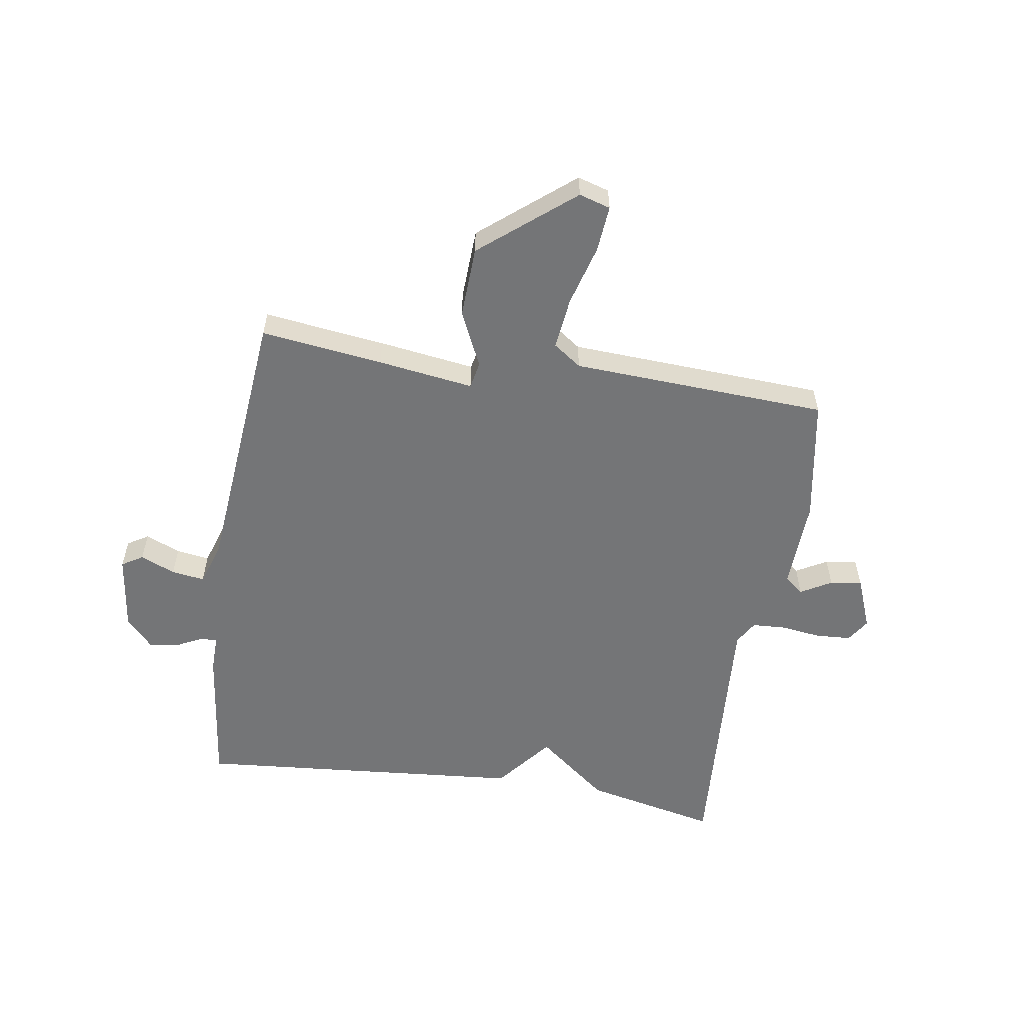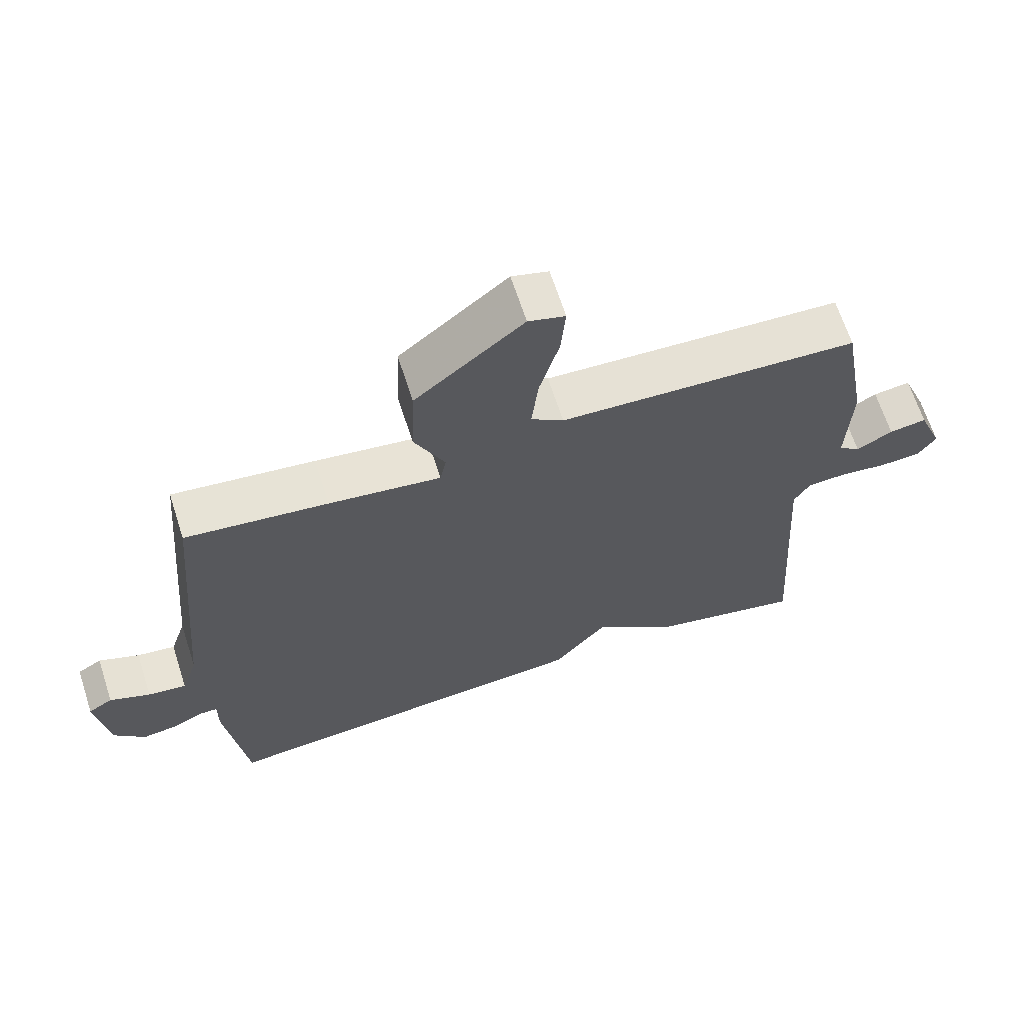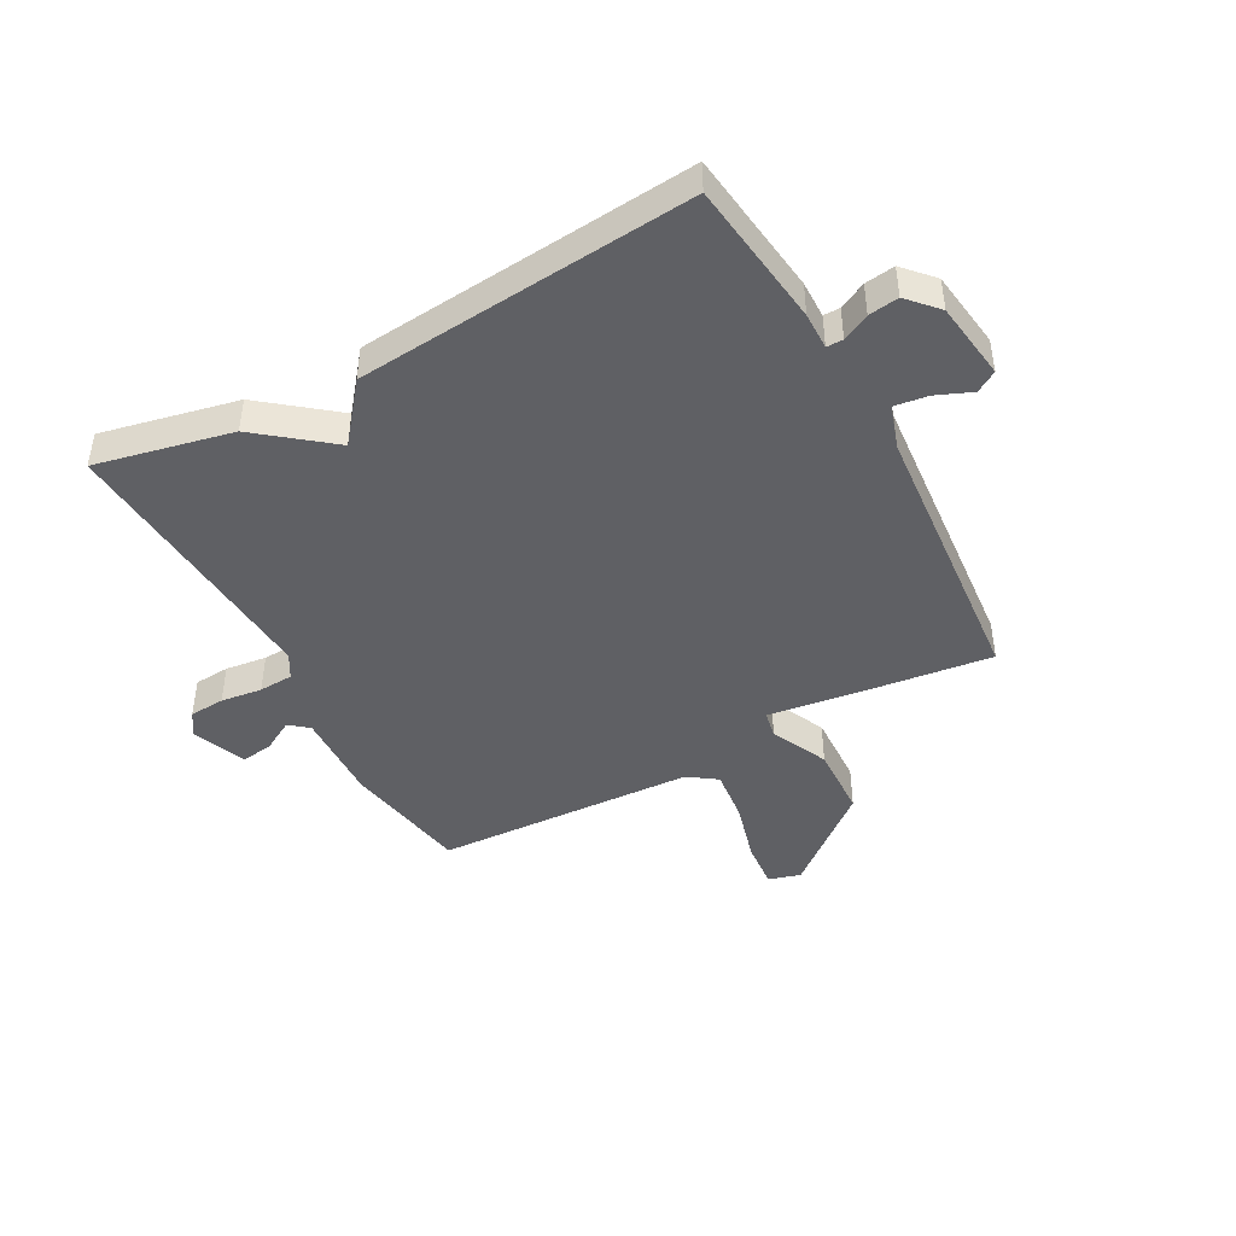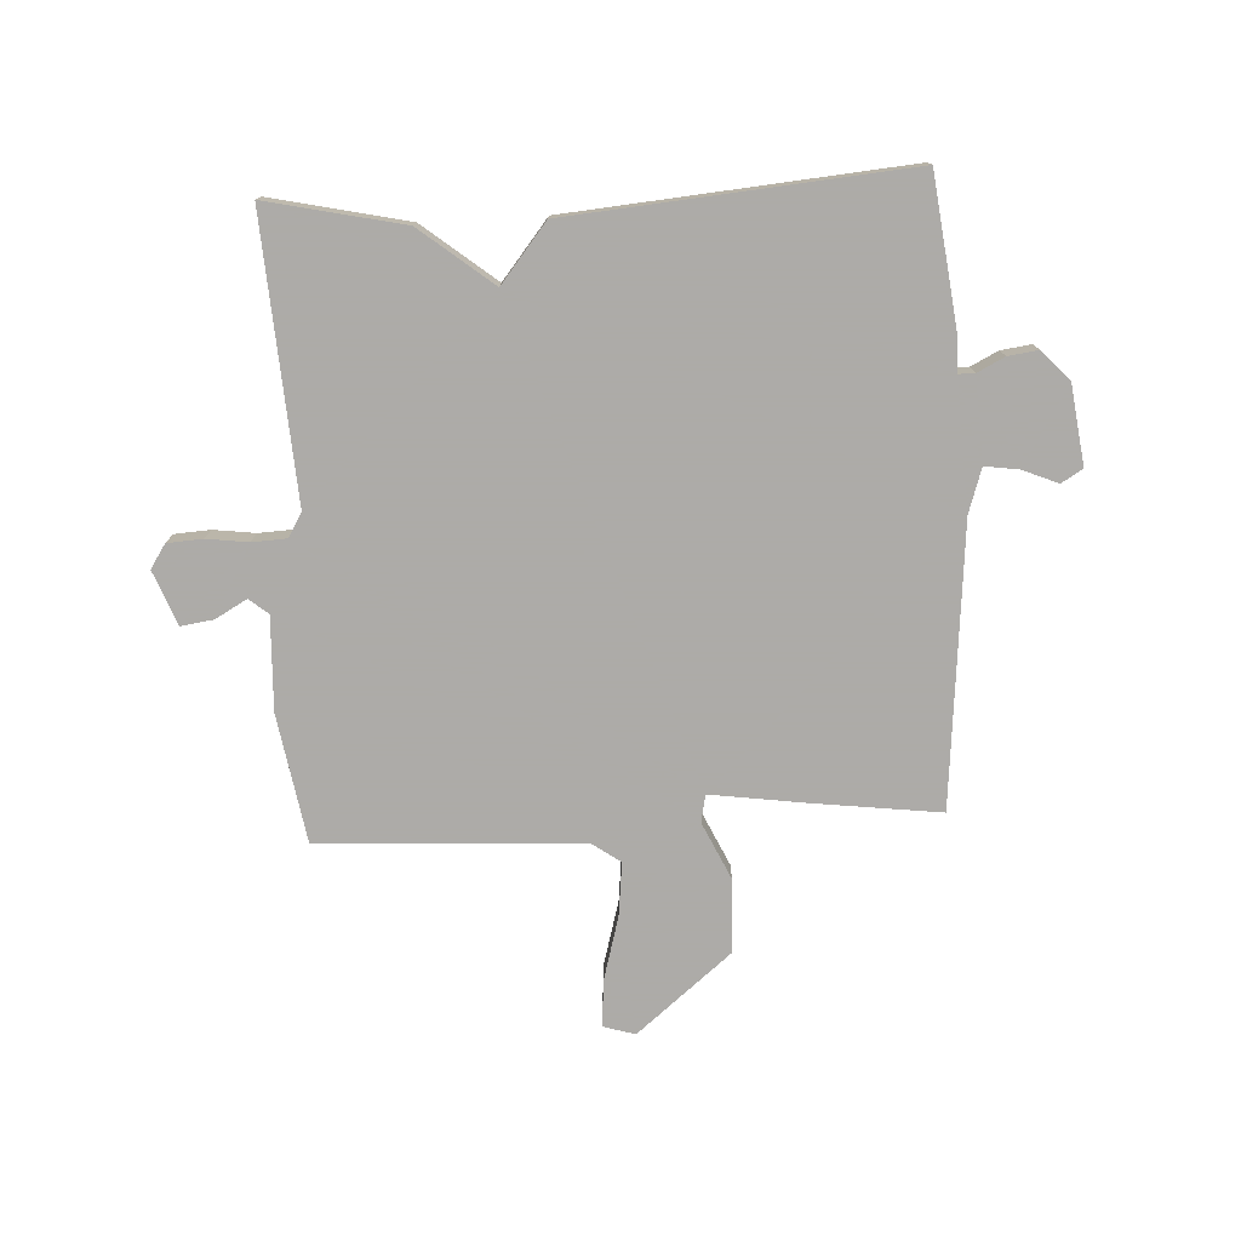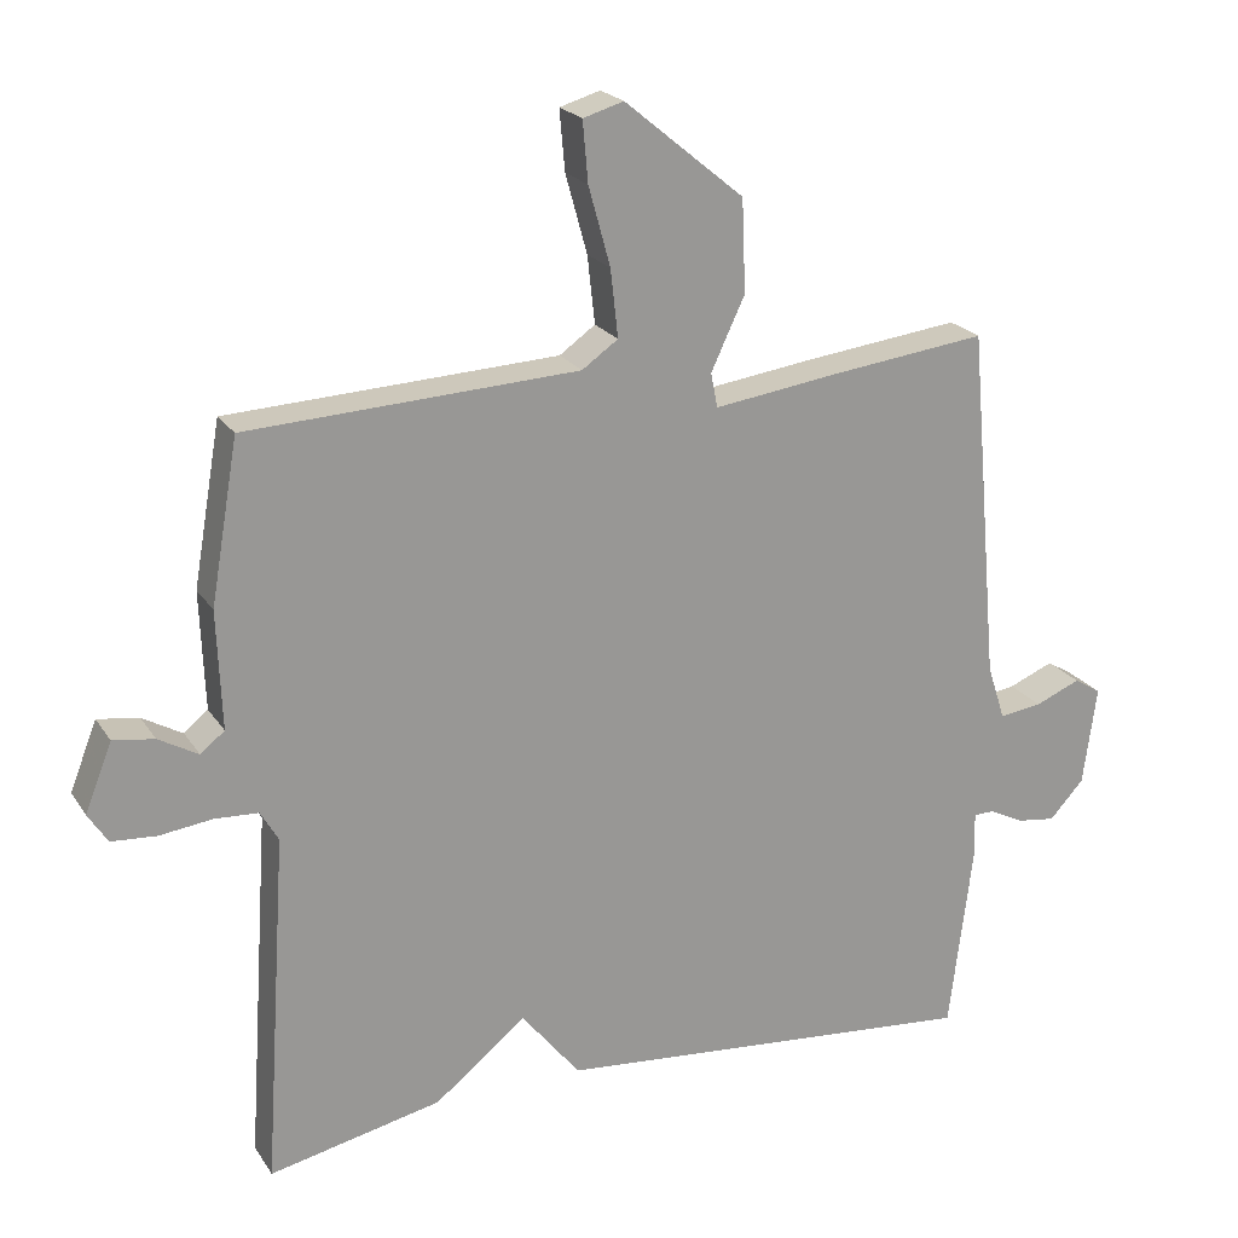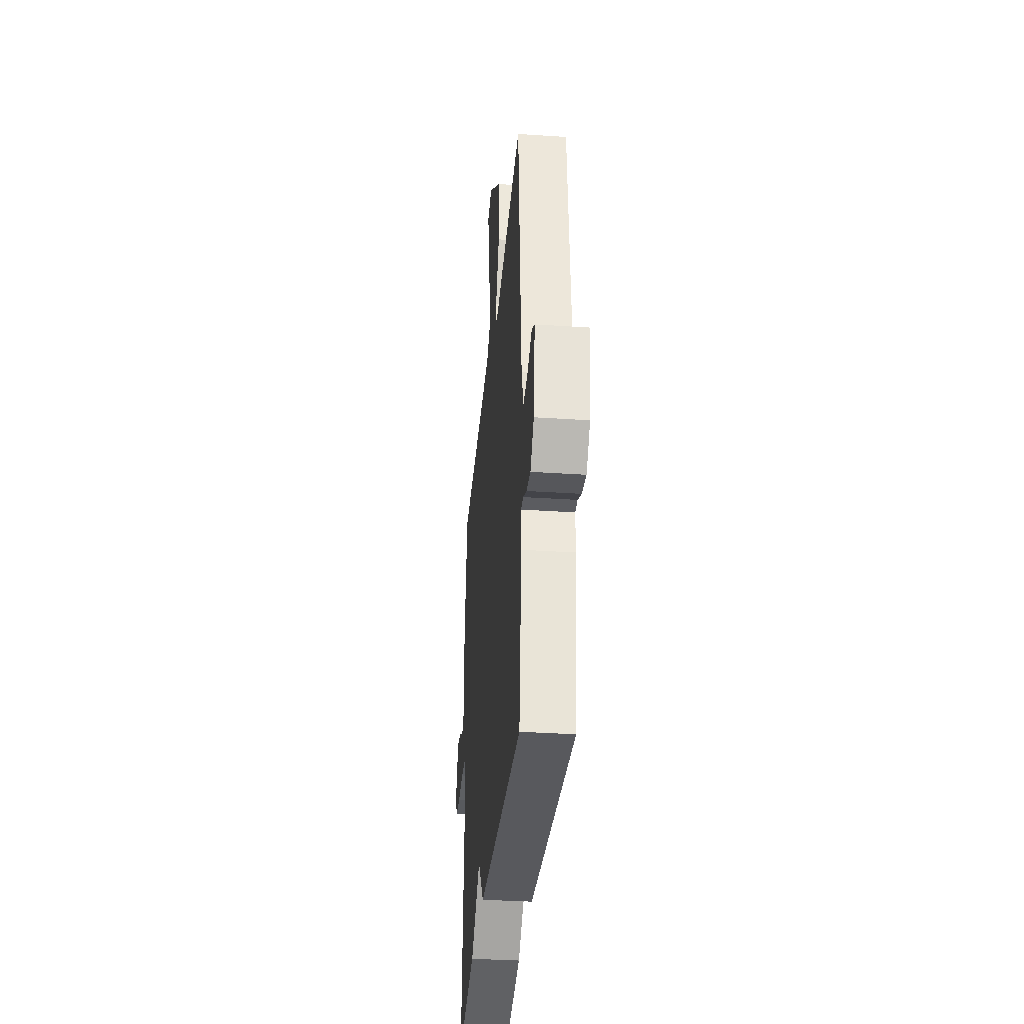
<metadata>
{"format":"obj","ext":"obj","renderer":"f3d","projection":"perspective","resolution":1024,"background":"white","views":[{"elev":-56.5,"azim":-9.0,"up":"+Y"},{"elev":66.0,"azim":-17.9,"up":"+Z"},{"elev":-44.5,"azim":-151.4,"up":"+Y"},{"elev":-76.5,"azim":-177.1,"up":"+Y"},{"elev":21.4,"azim":155.8,"up":"+Z"},{"elev":-34.9,"azim":-95.1,"up":"+Z"}]}
</metadata>
<code>
v -0.5 0.07 0.5
v -0.29 0.07 0.474
v -0.125 0.07 0.451
v -0.116 0.07 0.497
v -0.161 0.07 0.593
v -0.156 0.07 0.716
v 0.003 0.07 0.847
v 0.057 0.07 0.831
v 0.05 0.07 0.751
v 0.021 0.07 0.646
v 0.011 0.07 0.556
v 0.059 0.07 0.522
v 0.5 0.07 0.5
v 0.537 0.07 0.285
v 0.531 0.07 0.128
v 0.563 0.07 0.102
v 0.616 0.07 0.132
v 0.671 0.07 0.14
v 0.707 0.07 0.049
v 0.681 0.07 0.009
v 0.621 0.07 0.005
v 0.551 0.07 0.014
v 0.493 0.07 0.011
v 0.469 0.07 -0.03
v 0.5 0.07 -0.5
v 0.27 0.07 -0.45
v 0.148 0.07 -0.353
v 0.07 0.07 -0.45
v -0.5 0.07 -0.5
v -0.531 0.07 -0.252
v -0.53 0.07 -0.189
v -0.558 0.07 -0.189
v -0.604 0.07 -0.212
v -0.655 0.07 -0.219
v -0.701 0.07 -0.169
v -0.719 0.07 -0.036
v -0.683 0.07 -0.014
v -0.623 0.07 -0.039
v -0.566 0.07 -0.047
v -0.542 0.07 0.027
v -0.5 0 0.5
v -0.29 0 0.474
v -0.125 0 0.451
v -0.116 0 0.497
v -0.161 0 0.593
v -0.156 0 0.716
v 0.003 0 0.847
v 0.057 0 0.831
v 0.05 0 0.751
v 0.021 0 0.646
v 0.011 0 0.556
v 0.059 0 0.522
v 0.5 0 0.5
v 0.537 0 0.285
v 0.531 0 0.128
v 0.563 0 0.102
v 0.616 0 0.132
v 0.671 0 0.14
v 0.707 0 0.049
v 0.681 0 0.009
v 0.621 0 0.005
v 0.551 0 0.014
v 0.493 0 0.011
v 0.469 0 -0.03
v 0.5 0 -0.5
v 0.27 0 -0.45
v 0.148 0 -0.353
v 0.07 0 -0.45
v -0.5 0 -0.5
v -0.531 0 -0.252
v -0.53 0 -0.189
v -0.558 0 -0.189
v -0.604 0 -0.212
v -0.655 0 -0.219
v -0.701 0 -0.169
v -0.719 0 -0.036
v -0.683 0 -0.014
v -0.623 0 -0.039
v -0.566 0 -0.047
v -0.542 0 0.027
f 36 37 38
f 35 36 38
f 34 35 38
f 33 34 38
f 32 33 38
f 31 32 38 39
f 29 30 31
f 28 29 31
f 27 28 31
f 27 31 39 40
f 24 25 26 27
f 1 2 3
f 40 1 3
f 27 40 3
f 24 27 3
f 23 24 3
f 20 21 22
f 19 20 22
f 18 19 22
f 17 18 22
f 16 17 22
f 23 3 4
f 22 23 4
f 16 22 4
f 15 16 4
f 14 15 4
f 13 14 4
f 12 13 4
f 8 9 10
f 7 8 10
f 6 7 10
f 5 6 10
f 4 5 10
f 4 10 11
f 4 11 12
f 78 77 76
f 78 76 75
f 78 75 74
f 78 74 73
f 78 73 72
f 79 78 72 71
f 71 70 69
f 71 69 68
f 71 68 67
f 80 79 71 67
f 67 66 65 64
f 43 42 41
f 43 41 80
f 43 80 67
f 43 67 64
f 43 64 63
f 62 61 60
f 62 60 59
f 62 59 58
f 62 58 57
f 62 57 56
f 44 43 63
f 44 63 62
f 44 62 56
f 44 56 55
f 44 55 54
f 44 54 53
f 44 53 52
f 50 49 48
f 50 48 47
f 50 47 46
f 50 46 45
f 50 45 44
f 51 50 44
f 52 51 44
f 1 41 42 2
f 2 42 43 3
f 3 43 44 4
f 4 44 45 5
f 5 45 46 6
f 6 46 47 7
f 7 47 48 8
f 8 48 49 9
f 9 49 50 10
f 10 50 51 11
f 11 51 52 12
f 12 52 53 13
f 13 53 54 14
f 14 54 55 15
f 15 55 56 16
f 16 56 57 17
f 17 57 58 18
f 18 58 59 19
f 19 59 60 20
f 20 60 61 21
f 21 61 62 22
f 22 62 63 23
f 23 63 64 24
f 24 64 65 25
f 25 65 66 26
f 26 66 67 27
f 27 67 68 28
f 28 68 69 29
f 29 69 70 30
f 30 70 71 31
f 31 71 72 32
f 32 72 73 33
f 33 73 74 34
f 34 74 75 35
f 35 75 76 36
f 36 76 77 37
f 37 77 78 38
f 38 78 79 39
f 39 79 80 40
f 40 80 41 1

</code>
